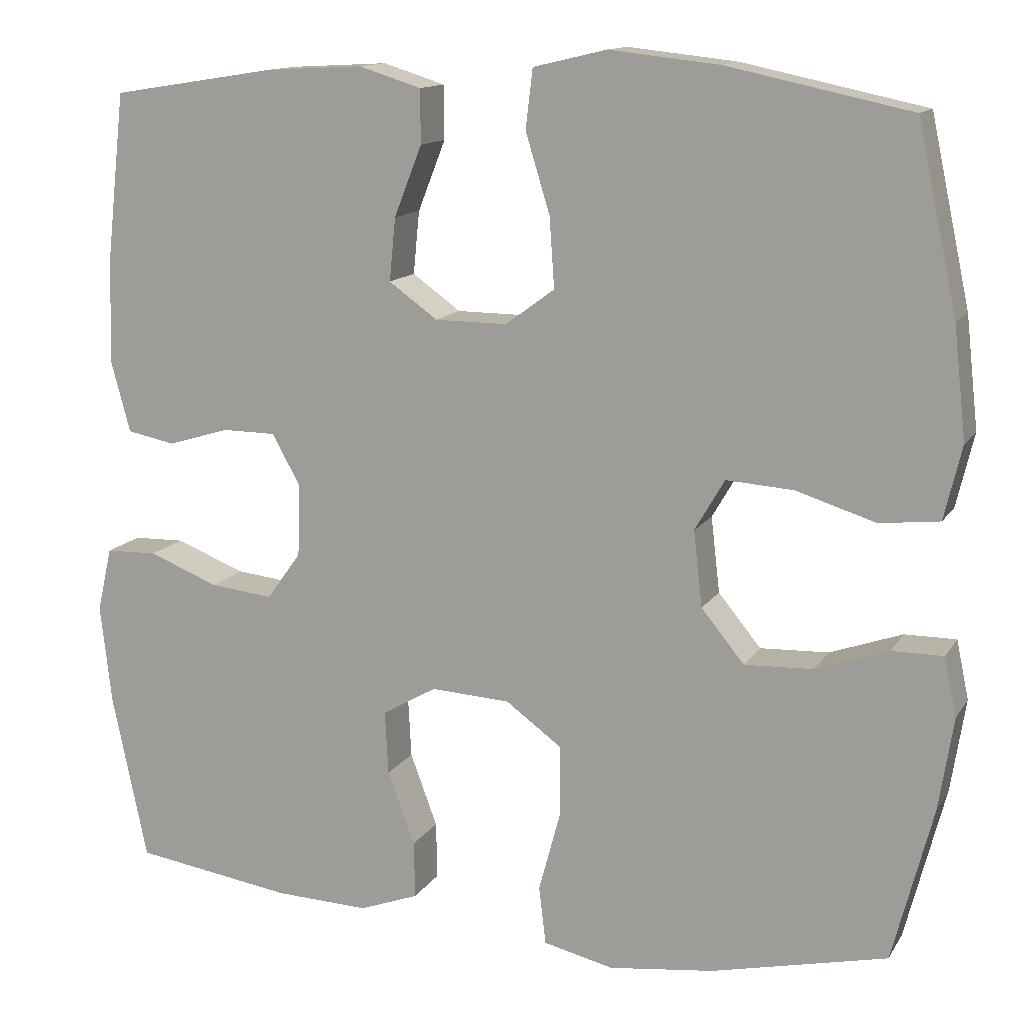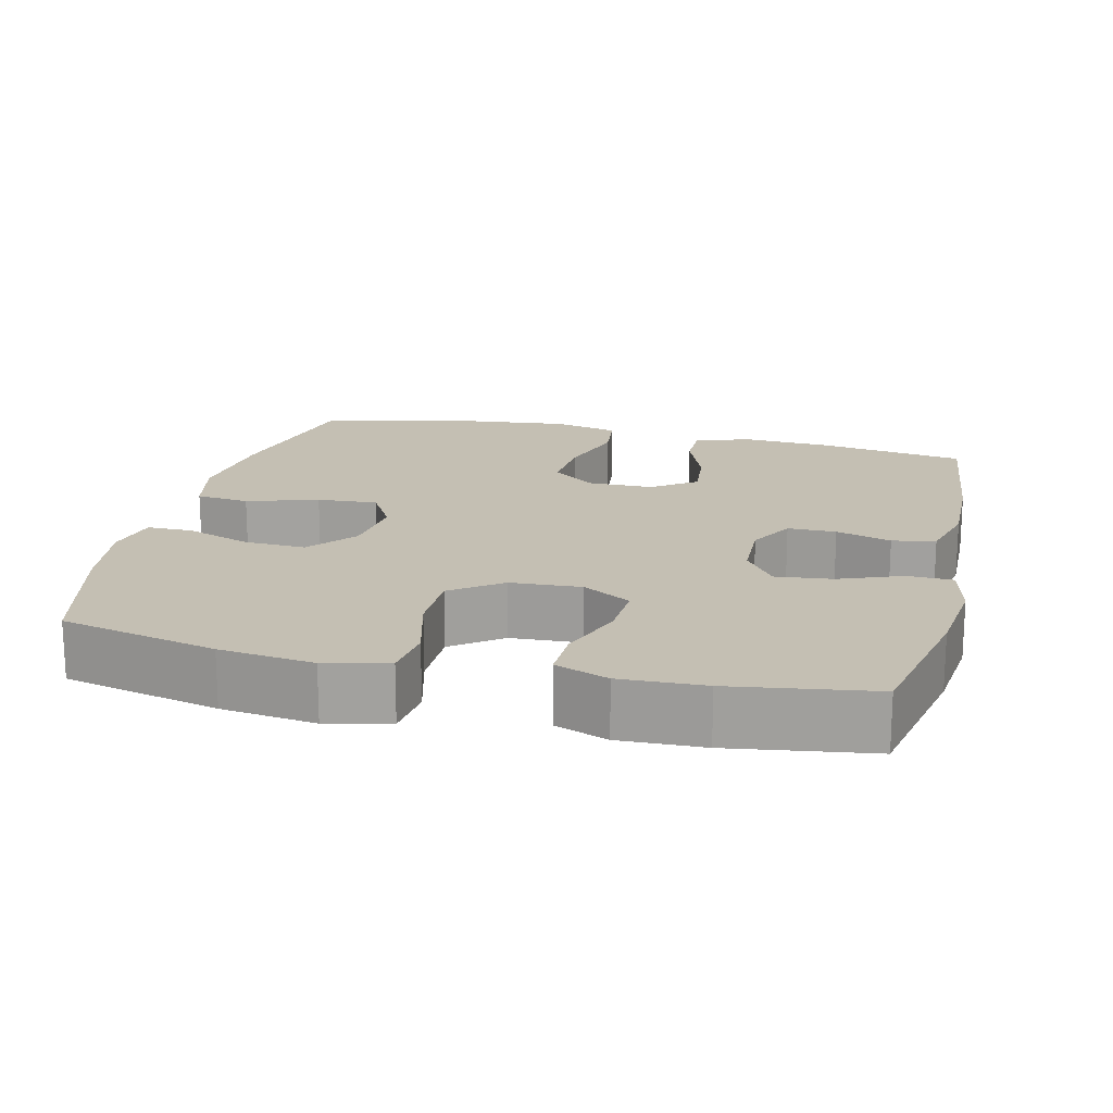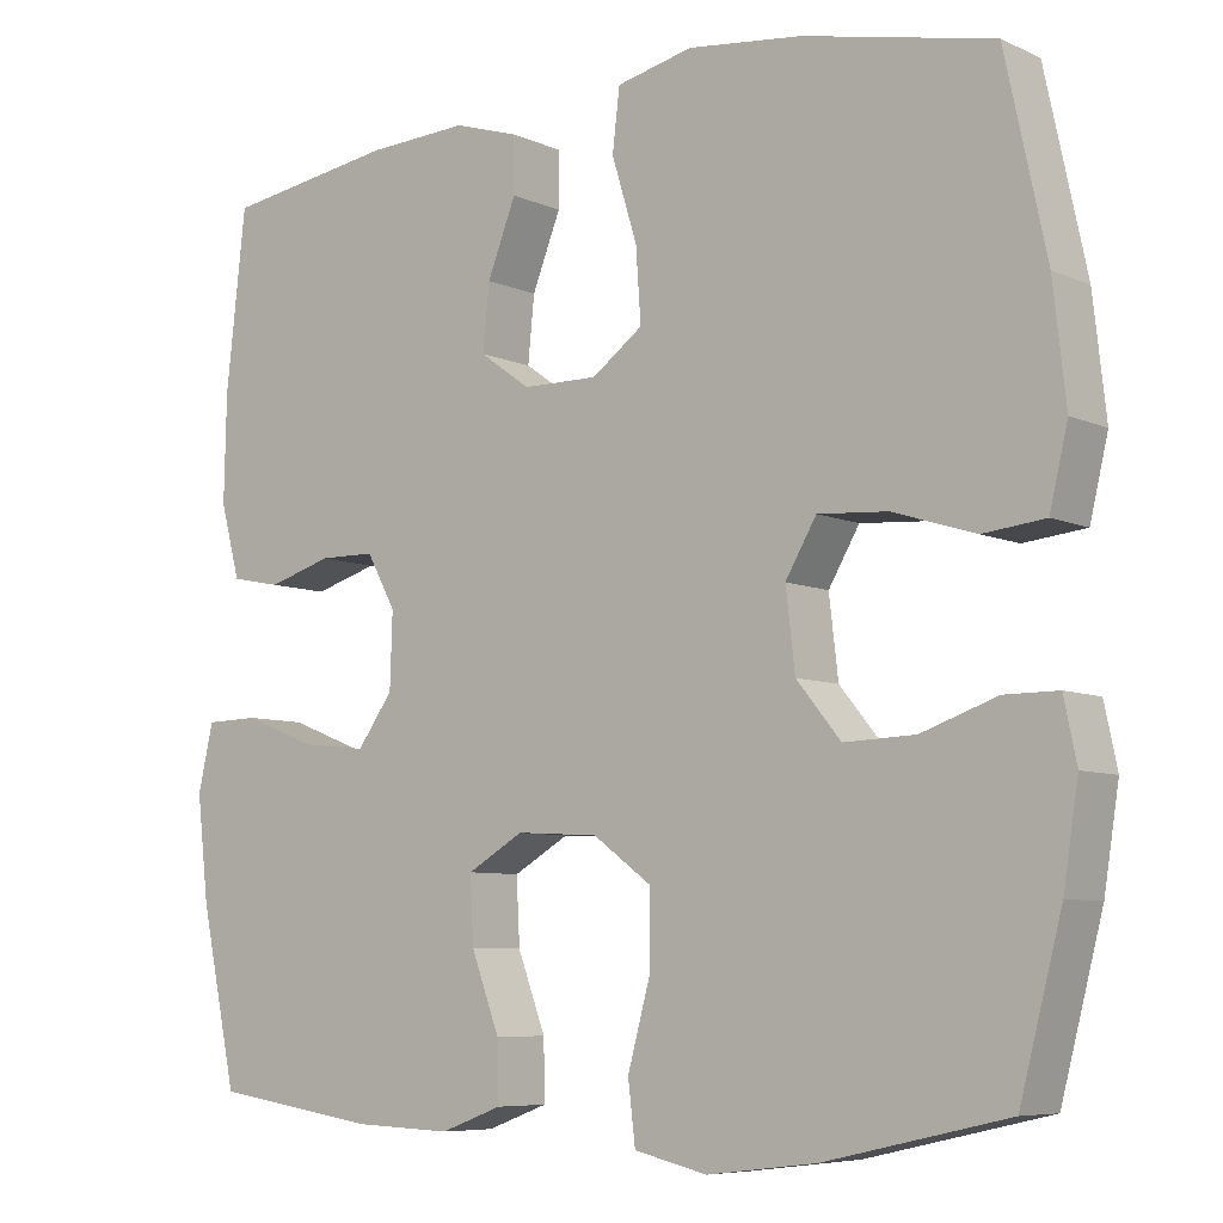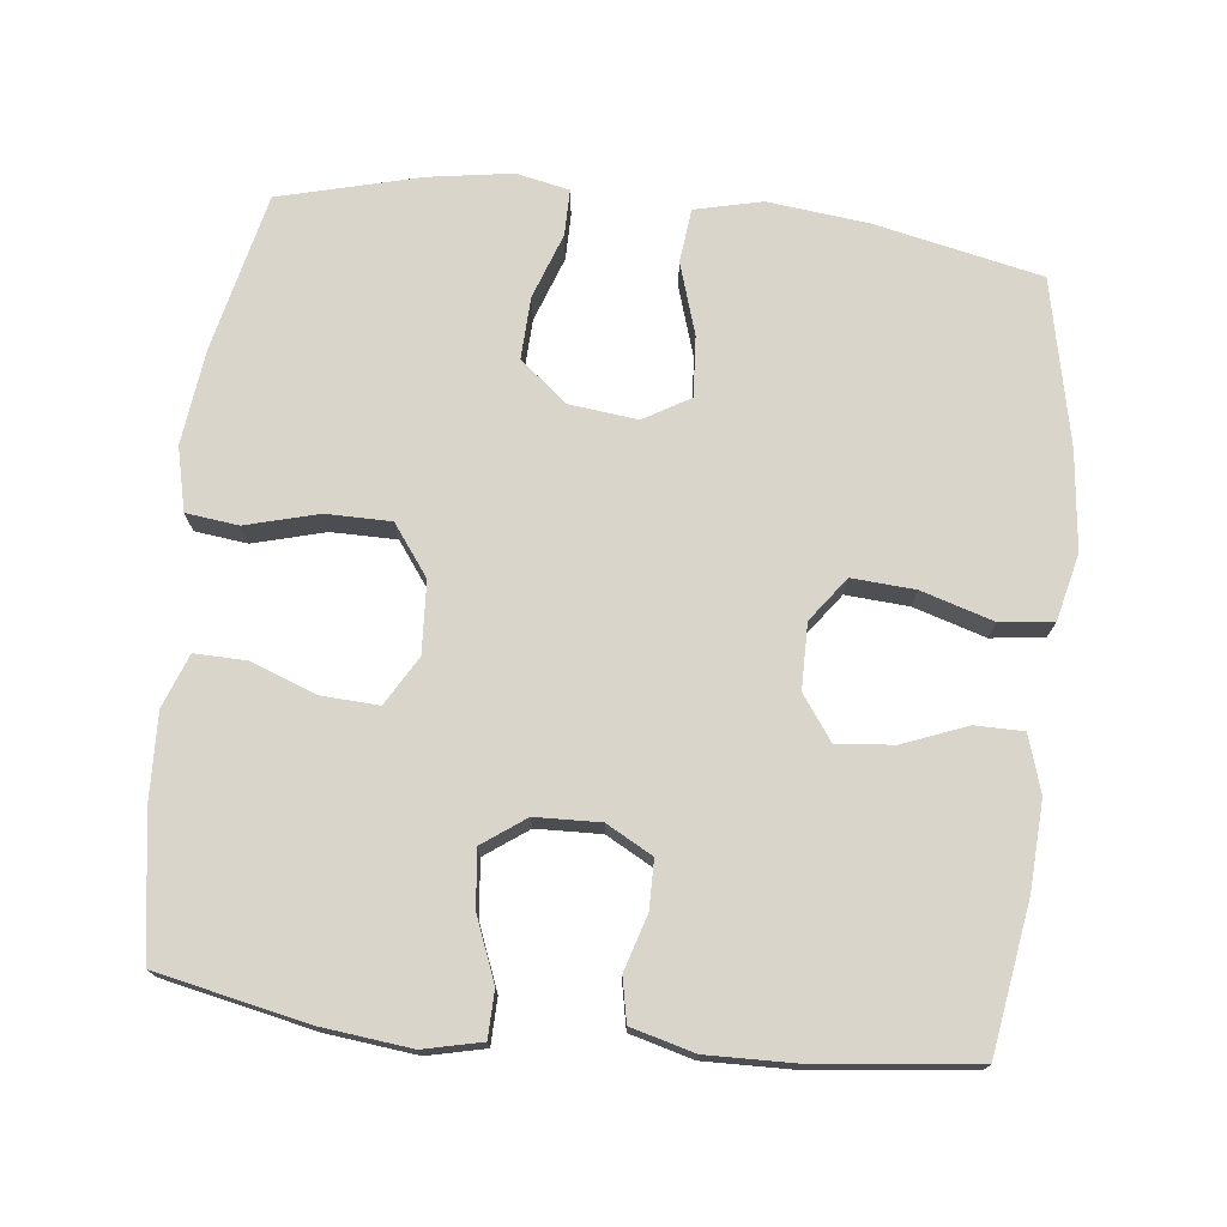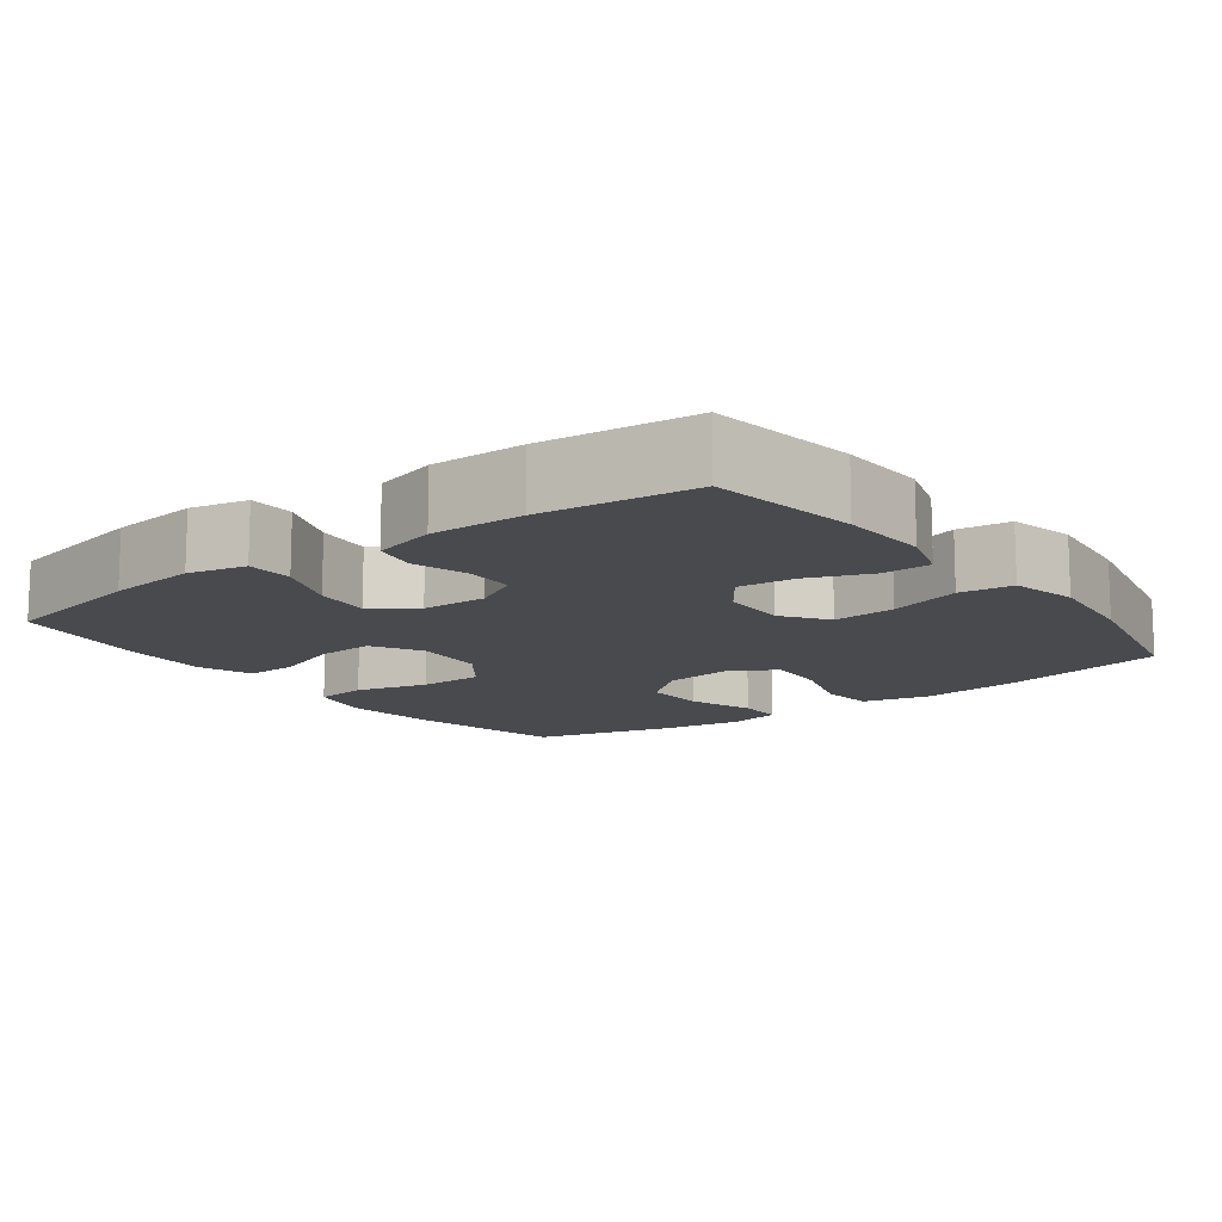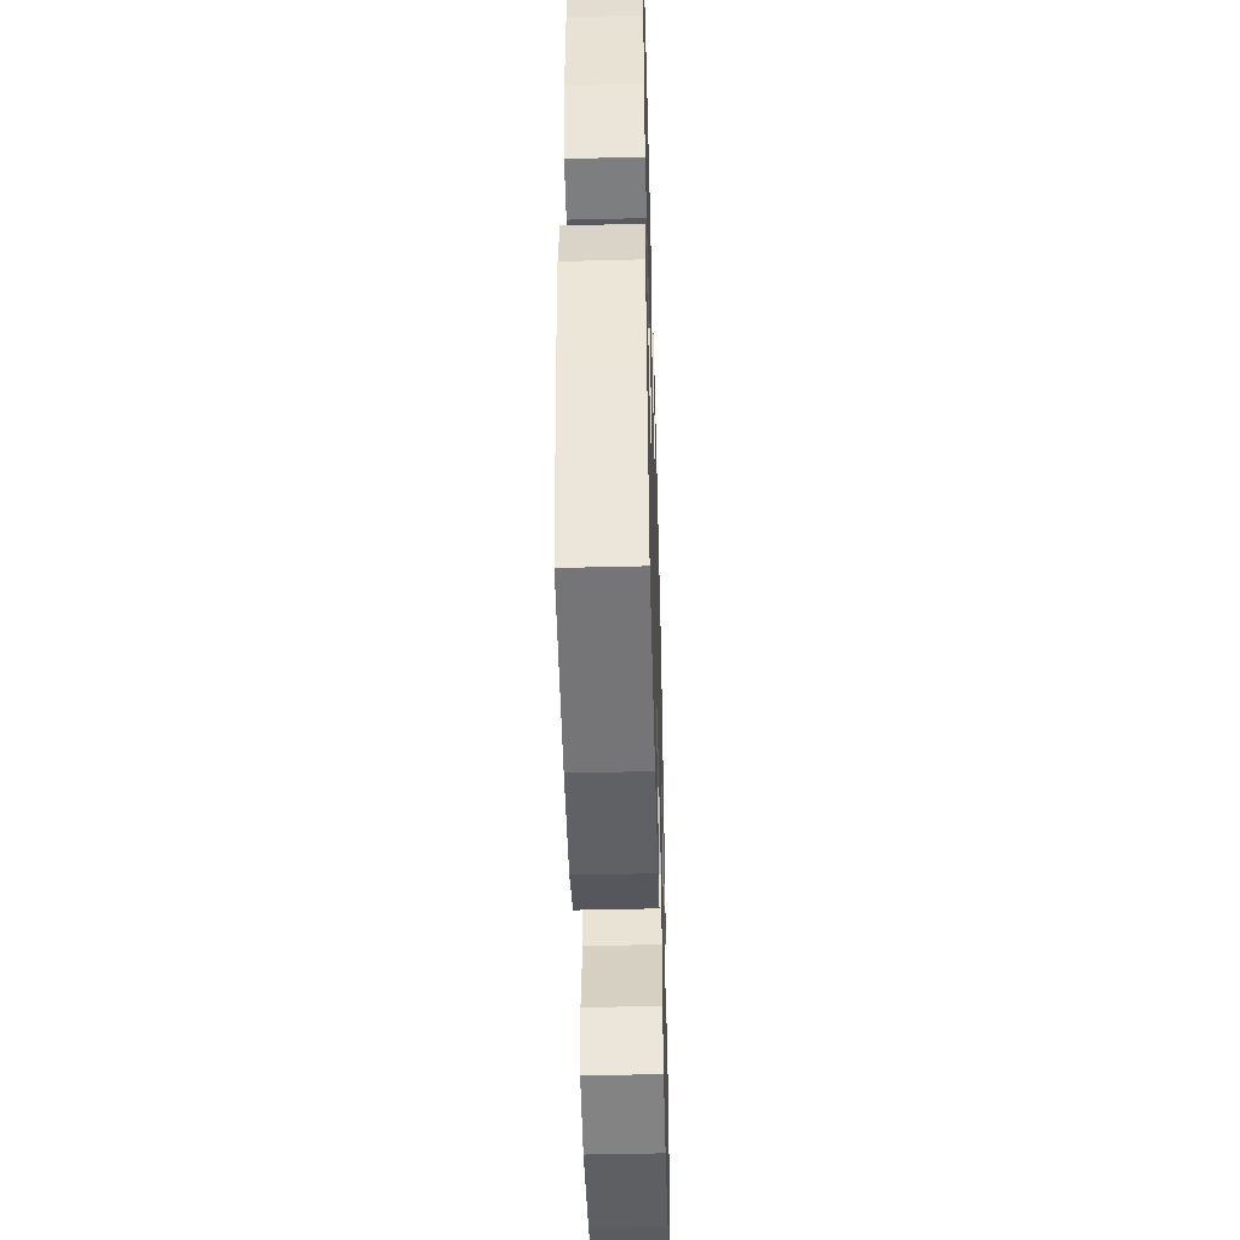
<metadata>
{"format":"obj","ext":"obj","renderer":"f3d","projection":"perspective","resolution":1024,"background":"white","views":[{"elev":13.1,"azim":20.6,"up":"+Z"},{"elev":17.9,"azim":-166.4,"up":"+Y"},{"elev":-7.1,"azim":38.2,"up":"+Z"},{"elev":74.2,"azim":-83.6,"up":"+Y"},{"elev":-12.9,"azim":-53.2,"up":"+Y"},{"elev":-48.0,"azim":-88.4,"up":"+Z"}]}
</metadata>
<code>
o path6790
v 0.5404 0.0375 -0.3104
v 0.5584 0.0375 -0.1954
v 0.5431 0.0375 -0.1222
v 0.4792 0.0375 -0.1224
v 0.3888 0.0375 -0.1542
v 0.3034 0.0375 -0.1576
v 0.2502 0.0375 -0.0924
v 0.2392 0.0375 0.001789
v 0.2764 0.0375 0.06542
v 0.3601 0.0375 0.05969
v 0.4588 0.0375 0.02859
v 0.5331 0.0375 0.03685
v 0.5549 0.0375 0.1288
v 0.5395 0.0375 0.2673
v 0.4902 0.0375 0.4976
v 0.2626 0.0375 0.5459
v 0.1256 0.0375 0.5609
v 0.03434 0.0375 0.5394
v 0.02552 0.0375 0.466
v 0.05582 0.0375 0.3672
v 0.06191 0.0375 0.2801
v 0.000771 0.0375 0.2351
v -0.08933 0.0375 0.2359
v -0.1498 0.0375 0.2792
v -0.1421 0.0375 0.3576
v -0.1077 0.0375 0.4453
v -0.108 0.0375 0.5121
v -0.1857 0.0375 0.5362
v -0.3073 0.0375 0.5296
v -0.5117 0.0375 0.4976
v -0.5354 0.0375 0.2847
v -0.5383 0.0375 0.1558
v -0.5148 0.0375 0.06852
v -0.4551 0.0375 0.05657
v -0.3785 0.0375 0.07975
v -0.3116 0.0375 0.07923
v -0.2767 0.0375 0.01547
v -0.2797 0.0375 -0.07423
v -0.3222 0.0375 -0.1333
v -0.4002 0.0375 -0.1249
v -0.4873 0.0375 -0.09071
v -0.5513 0.0375 -0.09235
v -0.5695 0.0375 -0.1721
v -0.5555 0.0375 -0.2961
v -0.5117 0.0375 -0.5041
v -0.3145 0.0375 -0.5341
v -0.1976 0.0375 -0.5385
v -0.1239 0.0375 -0.5111
v -0.1255 0.0375 -0.4401
v -0.1592 0.0375 -0.349
v -0.1633 0.0375 -0.2703
v -0.09609 0.0375 -0.2311
v 0.002361 0.0375 -0.2369
v 0.07164 0.0375 -0.2876
v 0.07184 0.0375 -0.3775
v 0.04502 0.0375 -0.4765
v 0.05374 0.0375 -0.5491
v 0.1411 0.0375 -0.5696
v 0.2723 0.0375 -0.5537
v 0.4902 0.0375 -0.5041
v 0.5404 -0.0375 -0.3104
v 0.5584 -0.0375 -0.1954
v 0.5431 -0.0375 -0.1222
v 0.4792 -0.0375 -0.1224
v 0.3888 -0.0375 -0.1542
v 0.3034 -0.0375 -0.1576
v 0.2502 -0.0375 -0.0924
v 0.2392 -0.0375 0.001789
v 0.2764 -0.0375 0.06542
v 0.3601 -0.0375 0.05969
v 0.4588 -0.0375 0.02859
v 0.5331 -0.0375 0.03685
v 0.5549 -0.0375 0.1288
v 0.5395 -0.0375 0.2673
v 0.4902 -0.0375 0.4976
v 0.2626 -0.0375 0.5459
v 0.1256 -0.0375 0.5609
v 0.03434 -0.0375 0.5394
v 0.02552 -0.0375 0.466
v 0.05582 -0.0375 0.3672
v 0.06191 -0.0375 0.2801
v 0.000771 -0.0375 0.2351
v -0.08933 -0.0375 0.2359
v -0.1498 -0.0375 0.2792
v -0.1421 -0.0375 0.3576
v -0.1077 -0.0375 0.4453
v -0.108 -0.0375 0.5121
v -0.1857 -0.0375 0.5362
v -0.3073 -0.0375 0.5296
v -0.5117 -0.0375 0.4976
v -0.5354 -0.0375 0.2847
v -0.5383 -0.0375 0.1558
v -0.5148 -0.0375 0.06852
v -0.4551 -0.0375 0.05657
v -0.3785 -0.0375 0.07975
v -0.3116 -0.0375 0.07923
v -0.2767 -0.0375 0.01547
v -0.2797 -0.0375 -0.07423
v -0.3222 -0.0375 -0.1333
v -0.4002 -0.0375 -0.1249
v -0.4873 -0.0375 -0.09071
v -0.5513 -0.0375 -0.09235
v -0.5695 -0.0375 -0.1721
v -0.5555 -0.0375 -0.2961
v -0.5117 -0.0375 -0.5041
v -0.3145 -0.0375 -0.5341
v -0.1976 -0.0375 -0.5385
v -0.1239 -0.0375 -0.5111
v -0.1255 -0.0375 -0.4401
v -0.1592 -0.0375 -0.349
v -0.1633 -0.0375 -0.2703
v -0.09609 -0.0375 -0.2311
v 0.002361 -0.0375 -0.2369
v 0.07164 -0.0375 -0.2876
v 0.07184 -0.0375 -0.3775
v 0.04502 -0.0375 -0.4765
v 0.05374 -0.0375 -0.5491
v 0.1411 -0.0375 -0.5696
v 0.2723 -0.0375 -0.5537
v 0.4902 -0.0375 -0.5041
v 0.05374 0.0375 -0.5491
v 0.05374 0.0375 -0.5491
v 0.1411 0.0375 -0.5696
v 0.2723 0.0375 -0.5537
v 0.04502 0.0375 -0.4765
v -0.3145 0.0375 -0.5341
v -0.1976 0.0375 -0.5385
v -0.1239 0.0375 -0.5111
v -0.1239 0.0375 -0.5111
v -0.5117 0.0375 -0.5041
v -0.5117 0.0375 -0.5041
v -0.1255 0.0375 -0.4401
v 0.4902 0.0375 -0.5041
v 0.4902 0.0375 -0.5041
v 0.07184 0.0375 -0.3775
v -0.1592 0.0375 -0.349
v 0.5404 0.0375 -0.3104
v -0.5555 0.0375 -0.2961
v 0.07164 0.0375 -0.2876
v -0.1633 0.0375 -0.2703
v -0.1633 0.0375 -0.2703
v 0.5584 0.0375 -0.1954
v -0.5695 0.0375 -0.1721
v 0.002361 0.0375 -0.2369
v -0.09609 0.0375 -0.2311
v 0.3888 0.0375 -0.1542
v 0.3034 0.0375 -0.1576
v 0.5431 0.0375 -0.1222
v 0.5431 0.0375 -0.1222
v -0.5513 0.0375 -0.09235
v -0.5513 0.0375 -0.09235
v -0.3222 0.0375 -0.1333
v -0.3222 0.0375 -0.1333
v -0.4002 0.0375 -0.1249
v 0.2502 0.0375 -0.0924
v 0.4792 0.0375 -0.1224
v -0.2797 0.0375 -0.07423
v -0.4873 0.0375 -0.09071
v 0.2392 0.0375 0.001789
v -0.2767 0.0375 0.01547
v 0.2764 0.0375 0.06542
v 0.2764 0.0375 0.06542
v -0.3116 0.0375 0.07923
v -0.3116 0.0375 0.07923
v 0.3601 0.0375 0.05969
v 0.4588 0.0375 0.02859
v 0.5331 0.0375 0.03685
v 0.5331 0.0375 0.03685
v 0.5549 0.0375 0.1288
v -0.5148 0.0375 0.06852
v -0.5148 0.0375 0.06852
v -0.4551 0.0375 0.05657
v -0.3785 0.0375 0.07975
v -0.5383 0.0375 0.1558
v 0.5395 0.0375 0.2673
v -0.5354 0.0375 0.2847
v 0.000771 0.0375 0.2351
v -0.08933 0.0375 0.2359
v 0.06191 0.0375 0.2801
v -0.1498 0.0375 0.2792
v -0.1421 0.0375 0.3576
v 0.05582 0.0375 0.3672
v -0.1077 0.0375 0.4453
v 0.02552 0.0375 0.466
v -0.5117 0.0375 0.4976
v -0.5117 0.0375 0.4976
v -0.108 0.0375 0.5121
v -0.108 0.0375 0.5121
v 0.03434 0.0375 0.5394
v 0.03434 0.0375 0.5394
v 0.4902 0.0375 0.4976
v 0.4902 0.0375 0.4976
v -0.1857 0.0375 0.5362
v -0.3073 0.0375 0.5296
v 0.2626 0.0375 0.5459
v 0.1256 0.0375 0.5609
v 0.05374 -0.0375 -0.5491
v 0.05374 -0.0375 -0.5491
v 0.1411 -0.0375 -0.5696
v 0.2723 -0.0375 -0.5537
v 0.04502 -0.0375 -0.4765
v -0.3145 -0.0375 -0.5341
v -0.1976 -0.0375 -0.5385
v -0.1239 -0.0375 -0.5111
v -0.1239 -0.0375 -0.5111
v -0.5117 -0.0375 -0.5041
v -0.5117 -0.0375 -0.5041
v -0.1255 -0.0375 -0.4401
v 0.4902 -0.0375 -0.5041
v 0.4902 -0.0375 -0.5041
v 0.07184 -0.0375 -0.3775
v -0.1592 -0.0375 -0.349
v 0.5404 -0.0375 -0.3104
v -0.5555 -0.0375 -0.2961
v 0.07164 -0.0375 -0.2876
v -0.1633 -0.0375 -0.2703
v -0.1633 -0.0375 -0.2703
v 0.5584 -0.0375 -0.1954
v -0.5695 -0.0375 -0.1721
v 0.002361 -0.0375 -0.2369
v -0.09609 -0.0375 -0.2311
v 0.3888 -0.0375 -0.1542
v 0.3034 -0.0375 -0.1576
v 0.5431 -0.0375 -0.1222
v 0.5431 -0.0375 -0.1222
v -0.5513 -0.0375 -0.09235
v -0.5513 -0.0375 -0.09235
v -0.3222 -0.0375 -0.1333
v -0.3222 -0.0375 -0.1333
v -0.4002 -0.0375 -0.1249
v 0.2502 -0.0375 -0.0924
v 0.4792 -0.0375 -0.1224
v -0.2797 -0.0375 -0.07423
v -0.4873 -0.0375 -0.09071
v 0.2392 -0.0375 0.001789
v -0.2767 -0.0375 0.01547
v 0.2764 -0.0375 0.06542
v 0.2764 -0.0375 0.06542
v -0.3116 -0.0375 0.07923
v -0.3116 -0.0375 0.07923
v 0.3601 -0.0375 0.05969
v 0.4588 -0.0375 0.02859
v 0.5331 -0.0375 0.03685
v 0.5331 -0.0375 0.03685
v 0.5549 -0.0375 0.1288
v -0.5148 -0.0375 0.06852
v -0.5148 -0.0375 0.06852
v -0.4551 -0.0375 0.05657
v -0.3785 -0.0375 0.07975
v -0.5383 -0.0375 0.1558
v 0.5395 -0.0375 0.2673
v -0.5354 -0.0375 0.2847
v 0.000771 -0.0375 0.2351
v -0.08933 -0.0375 0.2359
v 0.06191 -0.0375 0.2801
v -0.1498 -0.0375 0.2792
v -0.1421 -0.0375 0.3576
v 0.05582 -0.0375 0.3672
v -0.1077 -0.0375 0.4453
v 0.02552 -0.0375 0.466
v -0.5117 -0.0375 0.4976
v -0.5117 -0.0375 0.4976
v -0.108 -0.0375 0.5121
v -0.108 -0.0375 0.5121
v 0.03434 -0.0375 0.5394
v 0.03434 -0.0375 0.5394
v 0.4902 -0.0375 0.4976
v 0.4902 -0.0375 0.4976
v -0.1857 -0.0375 0.5362
v -0.3073 -0.0375 0.5296
v 0.2626 -0.0375 0.5459
v 0.1256 -0.0375 0.5609
f 253 221 220
f 203 212 202
f 223 215 211
f 269 270 257
f 272 258 271
f 199 211 201
f 257 270 256
f 221 236 233
f 252 239 256
f 233 228 216
f 228 230 214
f 202 214 206
f 219 230 234
f 220 215 231
f 216 228 212
f 255 253 237
f 253 220 235
f 251 241 245
f 199 201 197
f 248 250 246
f 253 236 221
f 261 252 270
f 212 203 208
f 256 239 254
f 271 255 251
f 254 236 253
f 258 272 260
f 263 269 259
f 254 239 236
f 202 212 214
f 218 222 213
f 235 220 231
f 222 218 232
f 214 212 228
f 237 253 235
f 221 233 216
f 214 230 219
f 252 256 270
f 249 250 248
f 255 271 258
f 251 255 237
f 231 215 223
f 265 260 272
f 213 222 223
f 232 218 224
f 259 269 257
f 250 249 252
f 208 203 204
f 249 239 252
f 219 234 226
f 251 237 241
f 223 211 200
f 200 211 199
f 223 200 213
f 241 242 245
f 245 242 243
f 271 251 267
f 213 200 209
f 122 58 118 198
f 58 59 119 118
f 56 57 117 116
f 46 47 107 106
f 47 129 205 107
f 131 46 106 207
f 48 49 109 108
f 59 134 210 119
f 55 56 116 115
f 49 50 110 109
f 60 1 61 120
f 44 45 105 104
f 54 55 115 114
f 50 141 217 110
f 1 2 62 61
f 43 44 104 103
f 53 54 114 113
f 51 52 112 111
f 52 53 113 112
f 5 6 66 65
f 2 149 225 62
f 151 43 103 227
f 153 40 100 229
f 6 7 67 66
f 4 5 65 64
f 3 4 64 63
f 38 39 99 98
f 41 42 102 101
f 40 41 101 100
f 7 8 68 67
f 37 38 98 97
f 8 162 238 68
f 164 37 97 240
f 10 11 71 70
f 11 168 244 71
f 12 13 73 72
f 171 34 94 247
f 34 35 95 94
f 9 10 70 69
f 32 33 93 92
f 35 36 96 95
f 13 14 74 73
f 31 32 92 91
f 22 23 83 82
f 21 22 82 81
f 23 24 84 83
f 24 25 85 84
f 20 21 81 80
f 25 26 86 85
f 19 20 80 79
f 186 31 91 262
f 26 188 264 86
f 190 19 79 266
f 14 192 268 74
f 27 28 88 87
f 29 30 90 89
f 28 29 89 88
f 15 16 76 75
f 17 18 78 77
f 16 17 77 76
f 177 144 145
f 127 126 136
f 147 135 139
f 193 181 194
f 196 195 182
f 123 125 135
f 181 180 194
f 145 157 160
f 176 180 163
f 157 140 152
f 152 138 154
f 126 130 138
f 143 158 154
f 144 155 139
f 140 136 152
f 179 161 177
f 177 159 144
f 175 169 165
f 123 121 125
f 172 170 174
f 177 145 160
f 185 194 176
f 136 132 127
f 180 178 163
f 195 175 179
f 178 177 160
f 182 184 196
f 187 183 193
f 178 160 163
f 126 138 136
f 142 137 146
f 159 155 144
f 146 156 142
f 138 152 136
f 161 159 177
f 145 140 157
f 138 143 154
f 176 194 180
f 173 172 174
f 179 182 195
f 175 161 179
f 155 147 139
f 189 196 184
f 137 147 146
f 156 148 142
f 183 181 193
f 174 176 173
f 132 128 127
f 173 176 163
f 143 150 158
f 175 165 161
f 147 124 135
f 124 123 135
f 147 137 124
f 165 169 166
f 169 167 166
f 195 191 175
f 137 133 124

</code>
